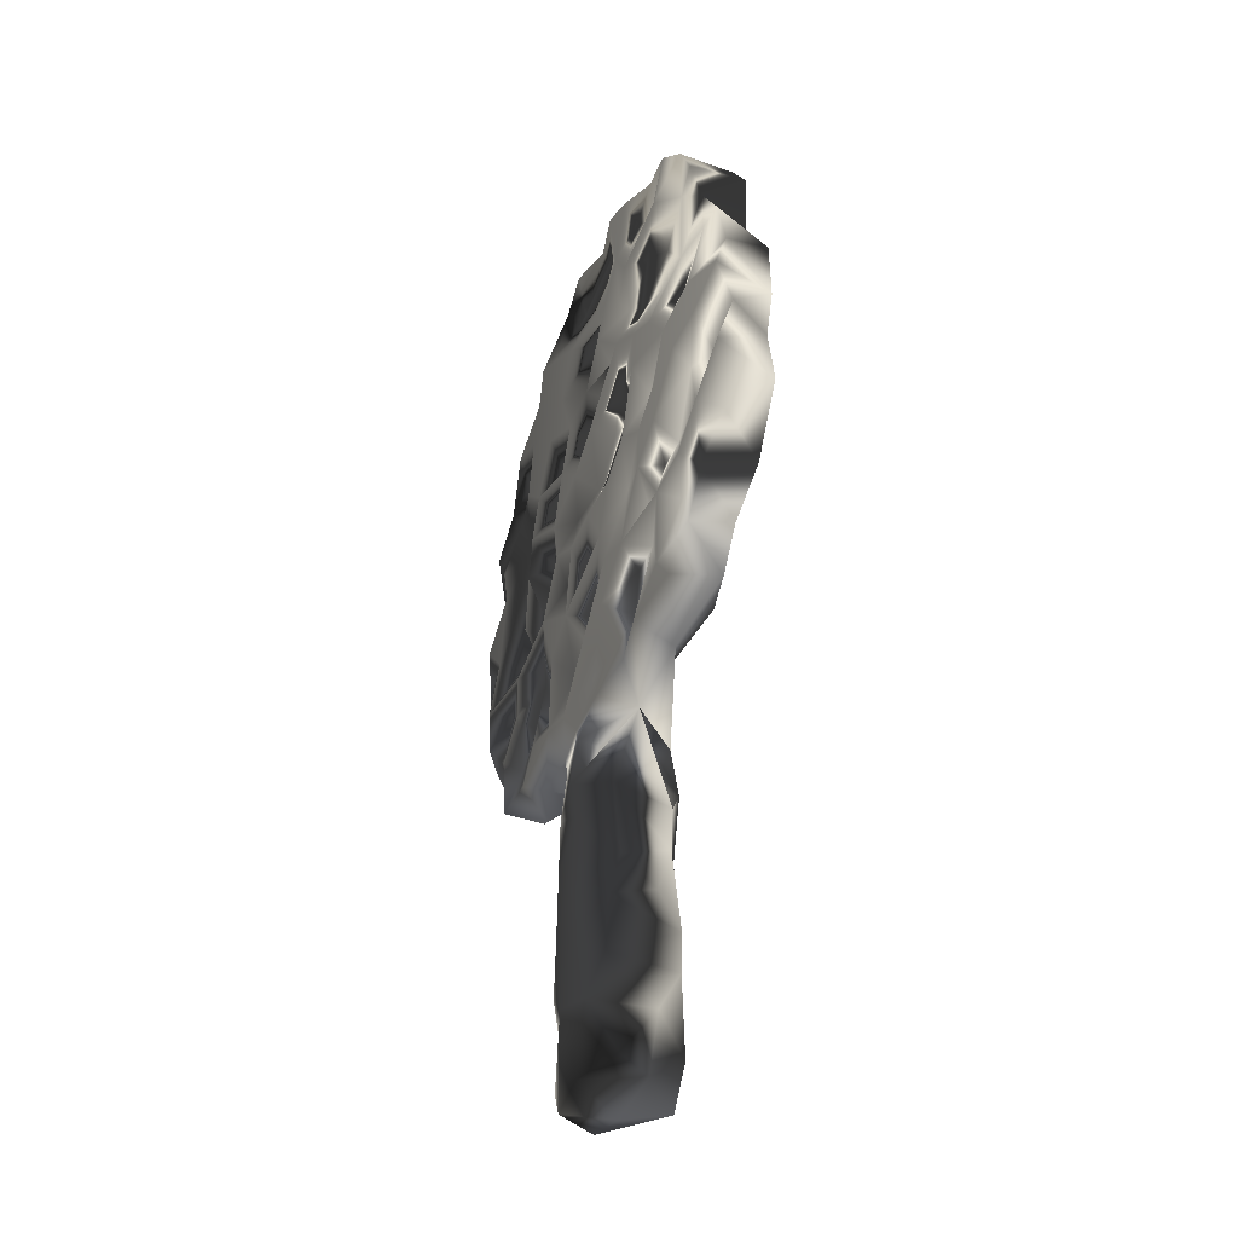
<metadata>
{"format":"obj","ext":"obj","renderer":"f3d","projection":"perspective","resolution":1024,"background":"white","views":[{"elev":-40.5,"azim":68.4,"up":"+Y"}]}
</metadata>
<code>
v -0.08277 0.05914 -0.00981
v 0.08181 0.04491 0.0125
v 0.09463 0.1409 -0.009904
v 0.01595 -0.198 0.01949
v -0.08769 0.1508 -0.003017
v -0.06187 0.1717 0.01274
v 0.06317 0.1039 -0.009906
v -0.0372 0.02593 0.008542
v -0.00853 0.02326 -0.009909
v -0.000653 -0.2241 -0.01829
v 0.05811 0.009502 -0.009982
v 0.04946 -0.0695 -0.000533
v -0.05559 0.176 -0.005676
v 0.07573 0.02684 -0.009983
v -0.005436 -0.1475 -0.01891
v -0.09552 -0.04721 0.01243
v -0.01386 -0.2241 0.01702
v 0.0762 -0.02732 -0.01003
v 0.08813 0.0409 -0.004512
v 0.02775 0.02199 0.008479
v -0.1253 0.03456 0.01014
v 0.09142 0.1466 0.0115
v 0.01825 -0.1154 -0.01168
v -0.07058 0.07281 -0.00981
v 0.08227 0.07792 -0.009946
v -0.00231 -0.1683 -0.01921
v 0.0522 0.1731 -0.009837
v 0.07625 0.1609 0.0126
v -0.03234 0.03248 -0.009879
v -0.03723 0.01186 -0.005832
v 0.101 0.04425 0.01248
v -0.02777 0.002346 0.01256
v 0.006613 0.1881 -0.009782
v -0.09403 -0.04867 -0.004325
v 0.02552 0.1528 0.01264
v 0.004241 -0.1048 0.02148
v 0.09215 -0.05078 0.01224
v 0.008809 0.01386 0.01254
v 0.007979 -0.171 0.02107
v 0.009155 -0.2093 -0.01859
v 0.01431 0.1064 -0.009859
v -0.01656 -0.0847 0.01498
v -0.02042 -0.1664 -0.01249
v -0.03473 0.08539 0.01264
v 0.005537 -0.1493 0.02132
v -0.05563 0.05843 -0.009836
v -0.1104 -0.02564 -0.009552
v -0.01795 -0.1787 0.01793
v -0.007653 -0.02526 0.01252
v -0.07582 0.03252 0.01263
v 0.1035 -0.02536 -0.01005
v -0.03138 -0.08001 0.005279
v 0.04806 0.03297 0.01252
v -0.03918 0.04267 0.0126
v -0.09858 0.06787 -0.005728
v -0.009806 -0.2244 -0.002137
v -0.05153 0.08021 0.008589
v 0.07809 -0.0268 0.008391
v 0.1025 0.09615 -0.009949
v 0.09575 -0.02552 0.008363
v -0.08956 -0.03276 -0.009883
v -0.02632 -0.008236 -0.00586
v -0.1208 0.07769 -0.00976
v 0.08523 0.1289 0.008518
v -7.5e-05 -0.1602 -0.004603
v 0.1028 0.1256 0.01255
v -0.08944 0.1422 0.01274
v -0.0991 0.1362 0.000327
v 0.005688 -0.1847 -0.01898
v -0.1226 0.05537 0.01269
v -0.01918 -0.1509 -0.004475
v -0.1049 -0.03473 0.005699
v 0.1046 0.1253 -0.009926
v 0.01185 0.0137 -0.004463
v 0.06291 0.02541 0.0125
v 0.009606 0.1086 0.00857
v -0.09926 0.09109 -0.005708
v -0.1005 0.02167 -0.009826
v -0.04772 -0.01077 -0.009902
v 0.02946 -0.0653 -0.004549
v 0.1039 0.1088 0.00847
v -0.04501 -0.07139 -0.004464
v 0.01136 0.06851 -0.009889
v 0.004812 0.1254 0.01264
v -0.01732 -0.1636 0.006943
v -0.01915 0.0155 0.00701
v 0.06433 0.05249 -0.004384
v 0.08268 0.09592 0.008492
v 0.02083 -0.1584 0.01337
v -0.04117 0.1058 -0.009809
v 0.04489 0.05341 -0.009932
v 0.02685 0.007774 -0.009955
v -0.02022 0.006718 -0.009913
v 0.001404 -0.2005 -0.004648
v -0.06182 -0.03707 0.01256
v -0.007896 -0.1764 -0.004612
v 0.01539 0.03396 0.01255
v 0.02193 -0.1819 0.01465
v -0.1216 0.01448 -0.009813
v 0.06832 0.1678 -0.001376
v 0.01879 0.1859 0.01267
v 0.009221 -0.1024 -0.01814
v -0.006563 -0.1367 0.02111
v -0.08477 -0.0329 0.008536
v -0.022 0.1872 -0.005443
v -0.02411 -0.1937 0.01285
v -0.06027 0.00087 -0.009881
v -0.02692 -0.0607 -0.009964
v 0.1203 0.08352 0.009915
v 0.04229 -0.05592 0.01245
v 0.04047 -0.02642 -0.009997
v 0.1011 -0.000714 0.01244
v 0.05501 0.1193 -0.009886
v -0.08602 0.1246 0.008658
v -0.01047 -0.1096 -0.01777
v -0.01836 0.1635 -0.009781
v 0.1205 0.06895 -0.009989
v -0.04291 -0.008187 0.01256
v -0.04617 0.09876 0.007106
v -0.05106 -0.02765 -0.009914
v -0.0502 0.09175 -0.009813
v -0.1014 0.1226 -0.009739
v -0.06601 0.1536 0.01273
v 0.08386 0.09583 -0.009932
v -0.02706 -0.02822 0.008487
v 0.1041 0.07812 -0.009966
v 0.04206 0.07359 0.01256
v 0.09825 0.06441 0.0125
v -0.0369 0.1837 0.01067
v -0.01683 0.08999 0.008565
v 0.005827 -0.144 -0.004589
v -0.009206 -0.08561 -0.01663
v 0.0661 0.1444 0.0126
v 0.1212 0.01125 0.01243
v 0.03125 0.1077 -0.004403
v -0.02598 0.05215 0.008554
v -0.08699 0.0792 -0.009789
v -8e-05 -0.08024 0.01701
v 0.02019 -0.1407 0.008556
v 0.1207 -8.2e-05 -0.009742
v -0.04822 -0.02581 0.007001
v 0.04706 0.01547 0.0125
v 0.07448 0.01058 -0.005936
v 0.01755 0.09041 -0.005816
v -0.02238 0.03329 0.01258
v -0.1063 0.1234 0.009538
v 0.008696 -0.2241 0.01948
v 0.00186 -0.1856 0.006937
v -0.01342 -0.06395 0.01249
v 0.009243 0.1266 -0.009837
v 0.1227 0.05008 0.01246
v 0.1133 -0.0139 0.006842
v -0.07169 0.1652 -0.00485
v -0.1155 0.03248 -0.005743
v 0.08541 0.1148 -0.004351
v 0.03032 -0.00873 0.0125
v -0.009167 0.04799 -0.009888
v 0.02562 0.1027 0.0126
v -0.0499 0.1174 0.01268
v -0.006191 -0.2107 0.00684
v 0.05891 -0.02918 -0.01002
v -0.06939 0.04869 -0.004265
v -0.0681 0.09895 -0.00979
v -0.007947 -0.1638 0.02105
v 0.03103 0.1193 0.008559
v 0.1044 0.09009 0.008467
v -0.05624 0.05256 0.007076
v 0.02668 0.04865 -0.00992
v -0.02637 0.05201 -0.009868
v -0.09396 -0.01666 -0.009865
v -0.04825 0.04322 -0.009856
v -0.00462 0.03546 0.01257
v 0.0944 -0.0478 -0.004498
v 0.03488 0.1388 0.01262
v -0.05538 0.03555 0.008554
v 0.04167 -0.00693 -0.009981
v -0.015 -0.1065 0.01769
v -0.02624 0.104 0.01265
v -0.04221 -0.04363 -0.009935
v 0.04327 0.1067 0.008524
v -0.02577 0.1498 0.01268
v 0.02598 -0.2216 0.01143
v -0.03627 0.1651 -0.004292
v 0.01395 0.1504 -0.005761
v -0.006245 -0.04375 0.008454
v 0.06499 -0.01345 0.01246
v -0.02012 0.1667 0.008634
v 0.03342 0.07329 -0.004434
v 0.05947 0.08129 0.01255
v -0.05186 -0.06542 0.01064
v -0.05385 0.01923 0.0126
v 0.05108 0.08901 -0.004341
v -0.02619 -0.2219 -0.000232
v 0.03438 0.1653 -0.009827
v -0.1183 0.01927 0.01266
v 0.06375 0.04348 0.01251
v -0.03706 0.1221 -0.004328
v -0.1037 0.009015 0.007082
v 0.02509 0.1384 -0.009842
v -0.07178 0.1358 0.01272
v -0.02205 -0.09272 -0.002353
v -0.09611 0.1095 0.008667
v 0.06146 0.03475 -0.004492
v -0.07682 0.1092 0.0127
v 0.01163 -0.2194 -0.004688
v 0.03099 -0.0424 -0.01
v -0.0629 0.09566 0.01267
v 0.04914 0.02345 -0.005902
v 0.0739 -0.05972 0.01241
v -0.05732 0.1118 -0.004222
v -0.05939 0.1318 -0.00571
v -0.0876 0.03941 -0.005763
v -0.07248 -0.04997 0.01256
v -0.04463 -0.04181 0.01254
v 0.03721 0.03435 -0.009942
v 0.04504 -0.001735 0.006913
v -0.02365 0.1456 -0.009791
v 0.06078 -0.01218 -0.005943
v 0.08392 0.05846 -0.009964
v 0.005989 -0.0627 0.01247
v 0.07304 0.06286 0.01252
v 0.02844 -0.08273 0.004804
v -0.03672 0.1293 0.01268
v -0.08629 0.08829 0.007111
v 0.01797 -0.08978 -0.01129
v -0.06482 -0.01545 -0.009891
v -0.07967 -0.009038 -0.004305
v -0.006545 -0.09685 0.006909
v -0.04411 0.146 0.0127
v 0.009667 -0.0221 0.01251
v 0.0842 0.07579 0.00846
v -0.004217 0.1506 -0.009805
v 0.002449 0.151 0.008612
v -0.1012 0.06988 0.01269
v 0.01369 -0.002631 0.01252
v 0.06039 0.006126 0.006929
v 0.01926 -0.1666 -0.01384
v 0.1252 0.03828 -0.008029
v 0.06372 -0.04644 0.01243
v -0.01151 -0.1868 -0.01808
v 0.02159 0.1798 -0.009803
v 0.1208 0.06674 0.006925
v 0.02227 -0.05713 0.008417
v -0.08335 0.01222 0.01262
v -0.04083 0.06433 -0.004278
v -0.09726 -0.02098 0.0126
v 0.08037 -0.06021 -0.005753
v -0.01672 -0.1278 -0.01412
v -0.04513 0.1626 0.01271
v -0.08582 0.01274 -0.004281
v 0.03848 0.1475 -0.005786
v -0.04335 0.06177 0.01263
v -0.1008 0.004993 -0.00984
v 0.05025 0.1295 0.008537
v -0.06957 -0.03538 -0.005843
v -0.1241 0.05728 -0.008997
v -0.1074 0.03848 0.01266
v -0.08584 0.1122 -0.009762
v -0.03374 0.08804 -0.009831
v -0.03838 0.1393 -0.004216
v 0.08951 0.02872 0.008428
v -0.02456 0.1043 -0.005765
v -0.01806 -0.04657 -0.00996
v -0.01219 -0.009459 0.006982
v 0.06176 -0.05928 -0.01004
v 0.01178 -0.07259 -0.004548
v -0.01682 -0.07557 -0.004494
v -0.0162 0.121 -0.009819
v 0.0121 -0.05549 -0.005935
v 0.1237 0.01737 -0.005975
v -0.07785 -0.05044 -0.009908
v -0.1056 0.0869 0.0127
v 0.007869 -0.121 0.02082
v -0.1153 -0.01477 0.008579
v 0.03704 0.1831 -0.004345
v 0.03404 0.179 0.01265
v -0.02441 -0.2107 0.01452
v 0.0394 0.1628 0.008576
v 0.09796 -0.007322 -0.004562
v 0.03811 0.1284 -0.004392
v -0.01956 -0.1303 0.01172
v -0.1214 0.002756 0.01119
v 0.06853 0.1313 -0.009888
v -0.08252 -0.007985 0.0126
v -0.05474 0.1526 -0.005696
v -0.01852 0.1187 0.008604
v -0.004201 0.00813 -0.004359
v 7.1e-05 0.1862 0.008645
v 0.0536 0.1399 -0.005807
v 0.07666 0.00229 0.008417
v 0.01909 0.135 0.008583
v -0.05136 0.02188 -0.005811
v 0.01945 -0.1342 -0.01044
v -0.002268 0.08136 0.0126
v 0.01022 -0.09031 0.006897
v -0.09451 0.02805 0.00709
v 0.0221 -0.008449 -0.004492
v 0.01905 -0.1101 0.01093
v 0.06482 0.09697 0.008509
v 0.1006 0.05855 -0.004509
v -0.07151 0.1486 -0.009744
v -0.006793 0.1368 0.008596
v -0.08999 0.0467 0.01265
v -0.1149 0.103 0.01243
v 0.05143 0.1508 0.007039
v 0.02093 -0.1525 -0.004608
v 0.008327 -0.03836 -0.009977
v 0.02375 -0.02765 -0.005922
v 0.02234 -0.1849 -0.01207
v 0.006856 -0.01752 -0.005898
v -0.02288 0.07569 -0.00438
v 0.0797 -0.009837 -0.01002
v 0.001727 0.08278 -0.005808
v -0.007876 0.06506 -0.005814
v -0.117 0.09643 -0.009483
v 0.03069 -0.04231 0.006915
v 0.1102 0.04479 -0.004433
v 0.009892 0.06637 0.007003
v -0.1169 0.07369 0.007149
v -0.1171 -0.002916 -0.009832
v 0.04719 0.05534 0.00696
v 0.02073 0.08039 0.008523
v -0.05978 -0.04896 -0.005864
v -0.06717 0.007815 0.007048
v -0.03588 -0.06127 0.008467
v -0.0183 0.1877 0.01271
v -0.08447 0.06985 0.008623
v -0.007018 0.05284 0.007007
v 0.00156 -0.1095 -0.004518
v -0.005806 -0.05722 -0.00592
v -0.000949 -0.1929 0.0217
v -0.008139 0.1072 -0.004271
v 0.101 0.0303 -0.005944
v -0.000764 -0.13 -0.01928
v 0.01298 -0.04314 0.006906
v 0.04972 0.1771 0.007063
v 0.1244 0.02998 0.006891
v 0.0253 -0.2021 -0.002612
v -0.01459 0.08923 -0.009847
v 0.02916 0.06173 0.007005
v 0.06642 0.1177 0.007019
v 0.0511 -0.0266 0.008416
v -0.03418 -0.02774 -0.009929
v 0.05538 0.07371 -0.009925
v -0.01759 -0.1499 0.01684
v 0.0472 -0.04465 -0.004452
v 0.03447 -0.02439 0.006927
v -0.0822 0.1331 -0.005688
v -0.007676 -0.009751 -0.009938
v -0.07215 -0.06362 0.002632
v 0.1078 0.01454 -0.01002
v -0.00981 -0.02617 -0.00589
v 0.008321 0.03013 -0.005859
v -0.0605 -0.008718 0.008521
v -0.002022 -0.1285 0.006887
v -0.01918 -0.1135 -0.003401
v 0.008641 0.04899 -0.009903
v 0.09017 0.0161 -0.004535
v 0.04352 0.09054 0.01257
v 0.1075 0.01988 0.006898
v 0.07448 -0.04429 -0.004476
v -0.002297 0.1679 -0.004225
v -0.1075 0.04895 -0.005736
v 0.009316 0.1712 0.00861
v 0.03168 0.04466 0.01254
v -0.07327 0.05786 0.01265
v 0.08493 -0.01197 0.01244
v -0.01375 -0.2092 -0.01777
v -0.07528 0.02629 -0.004374
v 0.06811 0.1493 -0.009872
v 0.06916 0.087 -0.004455
v -0.02782 -0.04721 0.01252
v -0.07121 -0.02173 0.00852
v 0.01029 0.04931 0.007012
v -0.0237 -0.1844 -0.004544
v 0.0814 0.1569 -0.003156
v -0.07018 0.07792 0.01266
v -0.02523 -0.2014 -0.004081
v 0.03471 0.09062 -0.009891
v -0.01977 0.06996 0.01261
f 369 167 162
f 162 296 369
f 167 327 162
f 369 191 167
f 296 244 369
f 162 327 296
f 327 257 296
f 167 377 327
f 191 54 167
f 369 244 191
f 244 324 191
f 296 195 244
f 257 195 296
f 257 21 195
f 327 234 257
f 377 224 327
f 167 252 377
f 54 252 167
f 54 136 252
f 191 8 54
f 324 354 191
f 244 284 324
f 195 198 244
f 21 99 195
f 257 70 21
f 234 70 257
f 234 319 70
f 327 224 234
f 224 272 234
f 377 207 224
f 252 57 377
f 136 380 252
f 54 145 136
f 8 145 54
f 8 32 145
f 191 32 8
f 191 118 32
f 354 118 191
f 354 141 118
f 324 284 354
f 284 373 354
f 244 198 284
f 198 246 284
f 195 282 198
f 99 282 195
f 99 320 282
f 21 154 99
f 70 256 21
f 319 256 70
f 319 63 256
f 234 272 319
f 272 304 319
f 224 202 272
f 207 204 224
f 377 57 207
f 57 44 207
f 252 44 57
f 252 380 44
f 380 130 44
f 136 328 380
f 145 172 136
f 32 86 145
f 118 125 32
f 141 214 118
f 354 95 141
f 373 95 354
f 373 104 95
f 284 104 373
f 284 246 104
f 246 16 104
f 198 282 246
f 282 274 246
f 320 274 282
f 320 47 274
f 99 253 320
f 154 78 99
f 21 256 154
f 256 363 154
f 319 315 63
f 304 315 319
f 304 146 315
f 272 202 304
f 202 146 304
f 202 114 146
f 224 204 202
f 204 114 202
f 204 200 114
f 207 159 204
f 44 119 207
f 130 178 44
f 380 294 130
f 328 294 380
f 328 318 294
f 136 172 328
f 172 374 328
f 145 86 172
f 86 38 172
f 32 38 86
f 32 264 38
f 125 49 32
f 118 214 125
f 214 372 125
f 141 95 214
f 95 213 214
f 104 213 95
f 104 16 213
f 16 350 213
f 246 72 16
f 274 72 246
f 274 47 72
f 47 34 72
f 320 170 47
f 253 170 320
f 253 227 170
f 99 78 253
f 78 250 253
f 154 363 78
f 363 212 78
f 256 55 363
f 146 122 315
f 114 67 146
f 200 67 114
f 200 123 67
f 204 159 200
f 159 229 200
f 207 119 159
f 119 178 159
f 178 119 44
f 130 286 178
f 294 76 130
f 318 322 294
f 328 374 318
f 374 340 318
f 172 97 374
f 38 97 172
f 38 20 97
f 264 235 38
f 32 49 264
f 49 235 264
f 49 230 235
f 125 372 49
f 372 185 49
f 214 325 372
f 213 190 214
f 350 190 213
f 350 82 190
f 16 34 350
f 34 16 72
f 47 61 34
f 170 61 47
f 170 226 61
f 227 226 170
f 227 107 226
f 253 250 227
f 250 107 227
f 250 292 107
f 78 212 250
f 212 50 250
f 363 55 212
f 55 24 212
f 256 63 55
f 63 137 55
f 122 258 315
f 146 68 122
f 67 68 146
f 67 5 68
f 123 5 67
f 123 6 5
f 200 229 123
f 229 249 123
f 159 223 229
f 178 223 159
f 178 286 223
f 286 302 223
f 130 332 286
f 294 158 76
f 322 158 294
f 322 359 158
f 318 340 322
f 340 127 322
f 374 365 340
f 97 365 374
f 97 20 365
f 20 53 365
f 38 235 20
f 235 156 20
f 230 156 235
f 230 347 156
f 49 185 230
f 185 335 230
f 372 149 185
f 325 149 372
f 325 42 149
f 214 190 325
f 190 52 325
f 82 52 190
f 82 201 52
f 350 323 82
f 34 271 350
f 61 271 34
f 61 255 271
f 226 255 61
f 226 120 255
f 107 79 226
f 292 30 107
f 212 366 50
f 24 46 212
f 55 137 24
f 137 163 24
f 63 77 137
f 258 77 315
f 122 348 258
f 68 5 122
f 5 348 122
f 5 301 348
f 6 153 5
f 123 249 6
f 249 129 6
f 229 181 249
f 223 181 229
f 223 302 181
f 302 233 181
f 286 84 302
f 130 313 332
f 158 84 76
f 359 180 158
f 322 127 359
f 127 189 359
f 340 365 127
f 365 321 127
f 53 321 365
f 53 196 321
f 20 142 53
f 156 142 20
f 156 216 142
f 347 342 156
f 230 316 347
f 335 316 230
f 335 243 316
f 185 220 335
f 149 220 185
f 149 138 220
f 42 138 149
f 42 36 138
f 325 52 42
f 52 177 42
f 201 177 52
f 201 356 177
f 82 132 201
f 323 179 82
f 350 271 323
f 271 255 323
f 255 120 323
f 120 179 323
f 120 343 179
f 226 79 120
f 79 343 120
f 79 62 343
f 107 30 79
f 30 93 79
f 292 29 30
f 46 171 212
f 24 121 46
f 163 121 24
f 163 90 121
f 137 258 163
f 63 315 77
f 258 137 77
f 348 211 258
f 301 211 348
f 301 285 211
f 5 153 301
f 153 285 301
f 153 13 285
f 6 13 153
f 6 129 13
f 129 105 13
f 249 187 129
f 181 187 249
f 181 233 187
f 233 364 187
f 84 233 302
f 84 291 233
f 286 76 84
f 313 41 332
f 130 314 313
f 158 165 84
f 180 165 158
f 180 254 165
f 359 299 180
f 189 299 359
f 189 88 299
f 127 221 189
f 321 221 127
f 321 196 221
f 196 2 221
f 53 75 196
f 142 75 53
f 142 236 75
f 216 186 142
f 156 186 216
f 156 342 186
f 342 239 186
f 347 316 342
f 316 110 342
f 243 110 316
f 243 222 110
f 335 220 243
f 220 222 243
f 220 138 222
f 138 295 222
f 36 295 138
f 36 222 295
f 36 298 222
f 42 177 36
f 177 273 36
f 356 281 177
f 201 115 356
f 132 115 201
f 132 102 115
f 82 108 132
f 179 108 82
f 179 263 108
f 343 263 179
f 343 352 263
f 62 349 343
f 79 93 62
f 93 349 62
f 93 287 349
f 30 29 93
f 29 9 93
f 292 171 29
f 171 292 212
f 46 169 171
f 121 245 46
f 90 259 121
f 163 210 90
f 258 210 163
f 258 211 210
f 211 90 210
f 211 197 90
f 285 260 211
f 13 183 285
f 105 183 13
f 105 116 183
f 129 326 105
f 187 326 129
f 187 288 326
f 364 288 187
f 364 101 288
f 233 35 364
f 291 35 233
f 291 174 35
f 84 165 291
f 165 174 291
f 165 254 174
f 254 133 174
f 41 150 332
f 313 135 41
f 314 83 313
f 130 311 314
f 180 341 254
f 299 341 180
f 299 88 341
f 88 64 341
f 189 231 88
f 221 231 189
f 221 128 231
f 2 128 221
f 2 31 128
f 196 75 2
f 75 261 2
f 236 290 75
f 142 186 236
f 186 290 236
f 186 367 290
f 239 58 186
f 342 110 239
f 110 209 239
f 222 12 110
f 298 23 222
f 36 273 298
f 273 139 298
f 177 103 273
f 281 103 177
f 281 345 103
f 356 248 281
f 115 248 356
f 115 334 248
f 102 334 115
f 102 23 334
f 132 225 102
f 108 330 132
f 263 330 108
f 263 307 330
f 352 307 263
f 352 310 307
f 343 349 352
f 349 310 352
f 349 297 310
f 287 74 349
f 93 9 287
f 9 74 287
f 9 353 74
f 29 157 9
f 171 169 29
f 169 157 29
f 169 314 157
f 46 245 169
f 245 311 169
f 121 259 245
f 90 262 259
f 197 268 90
f 211 260 197
f 260 217 197
f 285 217 260
f 285 183 217
f 183 116 217
f 116 232 217
f 105 33 116
f 326 288 105
f 288 33 105
f 288 101 33
f 101 275 33
f 364 35 101
f 35 276 101
f 174 278 35
f 133 305 174
f 254 341 133
f 341 64 133
f 64 22 133
f 150 286 332
f 150 232 286
f 41 135 150
f 135 174 150
f 313 379 135
f 83 144 313
f 314 357 83
f 88 81 64
f 231 166 88
f 128 166 231
f 128 109 166
f 31 151 128
f 2 261 31
f 261 360 31
f 75 290 261
f 290 112 261
f 367 112 290
f 367 60 112
f 186 58 367
f 58 60 367
f 58 37 60
f 239 37 58
f 239 209 37
f 209 247 37
f 110 12 209
f 12 247 209
f 12 265 247
f 222 225 12
f 298 293 23
f 139 293 298
f 139 306 293
f 273 45 139
f 103 45 273
f 103 164 45
f 345 164 103
f 345 48 164
f 281 71 345
f 248 71 281
f 248 15 71
f 334 15 248
f 334 293 15
f 132 266 225
f 330 266 132
f 330 269 266
f 307 269 330
f 307 206 269
f 310 308 307
f 297 308 310
f 297 111 308
f 349 92 297
f 74 92 349
f 74 353 92
f 353 215 92
f 9 357 353
f 245 259 311
f 259 339 311
f 262 339 259
f 262 268 339
f 268 262 90
f 197 217 268
f 232 268 217
f 232 150 268
f 150 76 268
f 116 362 232
f 33 362 116
f 33 241 362
f 275 241 33
f 275 194 241
f 101 276 275
f 276 336 275
f 35 278 276
f 278 336 276
f 278 305 336
f 305 278 174
f 133 28 305
f 22 28 133
f 22 376 28
f 64 66 22
f 174 184 150
f 379 192 135
f 313 188 379
f 83 188 144
f 357 168 83
f 81 66 64
f 88 166 81
f 166 109 81
f 128 242 109
f 151 242 128
f 151 238 242
f 31 337 151
f 360 337 31
f 360 134 337
f 261 112 360
f 112 134 360
f 112 152 134
f 60 152 112
f 60 51 152
f 37 173 60
f 247 173 37
f 265 361 247
f 12 80 265
f 293 334 23
f 306 237 293
f 139 89 306
f 45 89 139
f 45 39 89
f 164 39 45
f 164 331 39
f 48 331 164
f 48 106 331
f 345 85 48
f 71 85 345
f 71 43 85
f 15 43 71
f 15 26 43
f 293 237 15
f 237 26 15
f 237 69 26
f 266 80 225
f 307 308 206
f 308 111 206
f 111 346 206
f 297 176 111
f 92 176 297
f 92 11 176
f 215 208 92
f 353 168 215
f 9 157 357
f 362 184 232
f 275 27 194
f 336 27 275
f 336 100 27
f 305 28 336
f 28 100 336
f 28 376 100
f 376 370 100
f 22 3 376
f 174 194 184
f 192 113 135
f 188 192 379
f 188 344 192
f 188 135 144
f 242 117 109
f 238 117 242
f 151 337 238
f 337 270 238
f 152 140 134
f 51 140 152
f 60 173 51
f 361 173 247
f 361 18 173
f 265 161 361
f 80 206 265
f 306 89 237
f 89 98 237
f 39 98 89
f 39 4 98
f 331 4 39
f 331 147 4
f 106 277 331
f 48 375 106
f 85 375 48
f 85 43 375
f 43 240 375
f 26 240 43
f 26 69 240
f 69 40 240
f 237 309 69
f 80 12 225
f 266 269 80
f 346 265 206
f 346 161 265
f 346 111 161
f 111 176 161
f 176 218 161
f 11 218 176
f 11 312 218
f 92 208 11
f 208 14 11
f 215 203 208
f 168 91 215
f 362 241 184
f 27 251 194
f 100 370 27
f 370 251 27
f 370 289 251
f 376 3 370
f 3 283 370
f 22 66 3
f 66 73 3
f 113 280 135
f 192 7 113
f 344 371 192
f 188 91 344
f 117 59 109
f 270 351 238
f 337 134 270
f 134 140 270
f 140 351 270
f 140 279 351
f 18 51 173
f 18 312 51
f 361 161 18
f 80 269 206
f 98 309 237
f 98 338 309
f 4 338 98
f 4 182 338
f 147 182 4
f 331 17 147
f 277 17 331
f 277 193 17
f 106 378 277
f 375 378 106
f 375 240 378
f 240 368 378
f 40 368 240
f 40 10 368
f 69 309 40
f 309 338 40
f 338 205 40
f 312 161 218
f 312 18 161
f 11 143 312
f 14 143 11
f 14 358 143
f 208 203 14
f 203 87 14
f 91 203 215
f 91 87 203
f 251 199 194
f 289 199 251
f 289 280 199
f 370 283 289
f 283 113 289
f 3 155 283
f 66 81 73
f 81 59 73
f 113 174 280
f 7 155 113
f 192 371 7
f 344 87 371
f 59 81 109
f 117 126 59
f 351 333 238
f 279 312 351
f 140 51 279
f 312 279 51
f 182 205 338
f 182 147 205
f 147 56 205
f 17 56 147
f 17 193 56
f 193 10 56
f 277 378 193
f 378 368 193
f 10 193 368
f 40 205 10
f 205 56 10
f 143 358 312
f 358 351 312
f 358 333 351
f 358 14 333
f 14 19 333
f 87 219 14
f 155 7 283
f 3 73 155
f 73 59 155
f 59 124 155
f 87 25 371
f 126 124 59
f 126 25 124
f 117 300 126
f 333 317 238
f 19 317 333
f 19 219 317
f 219 19 14
f 87 344 219
f 126 219 25
f 117 317 300
f 317 117 238
f 219 300 317
f 219 126 300
f 219 344 25

</code>
